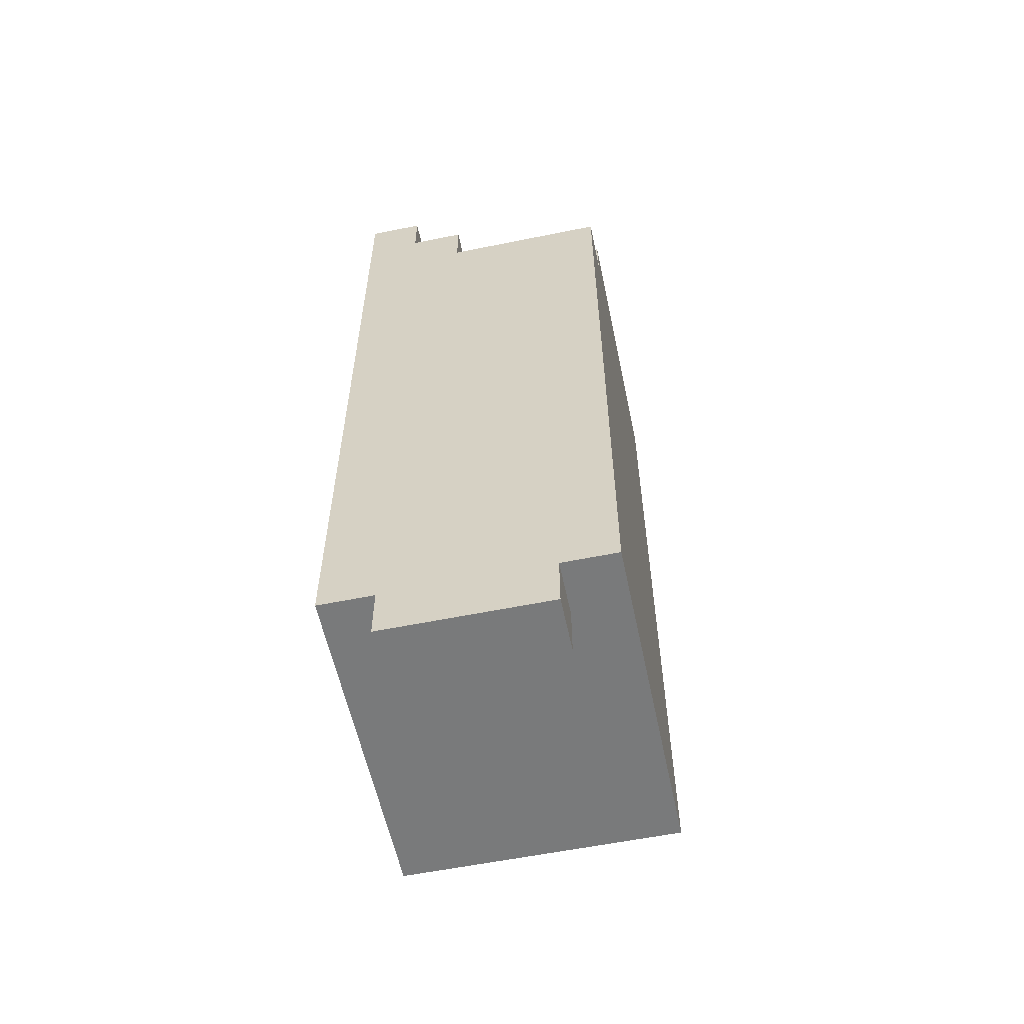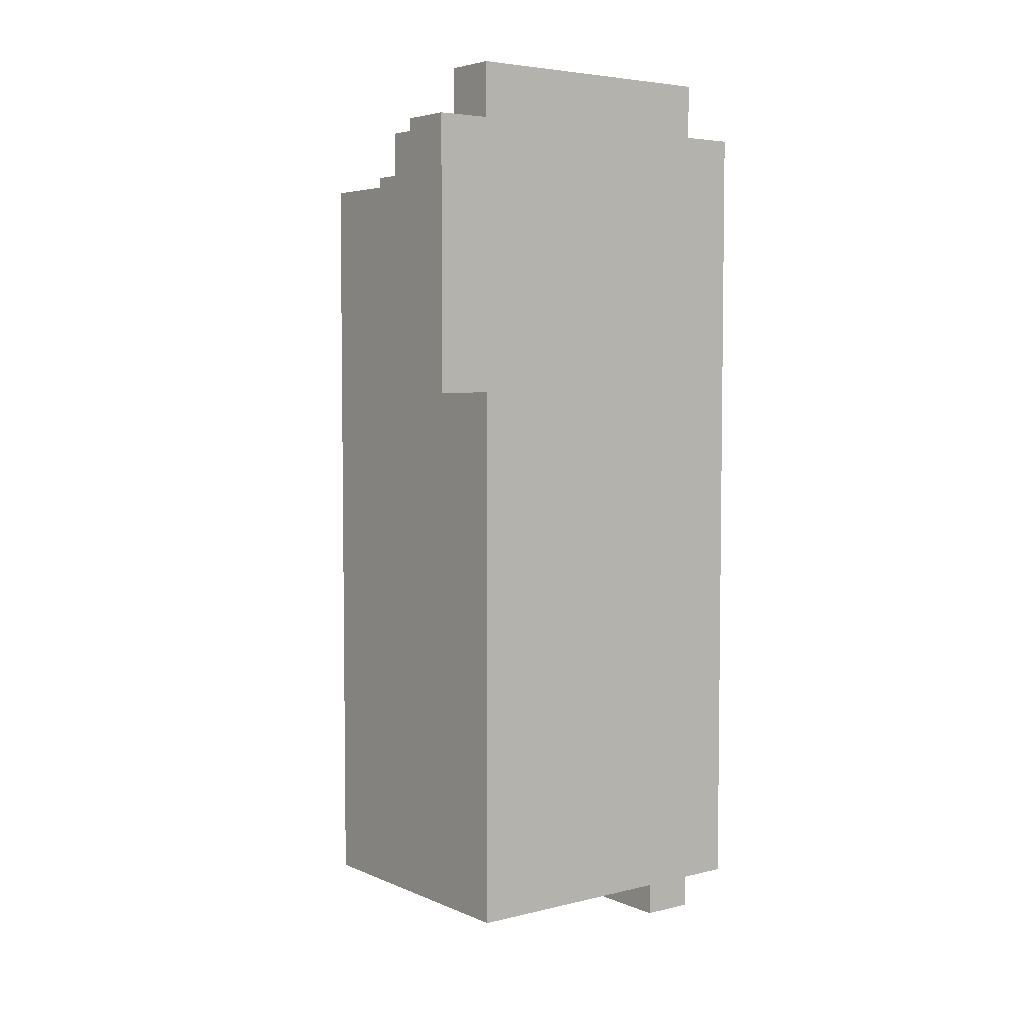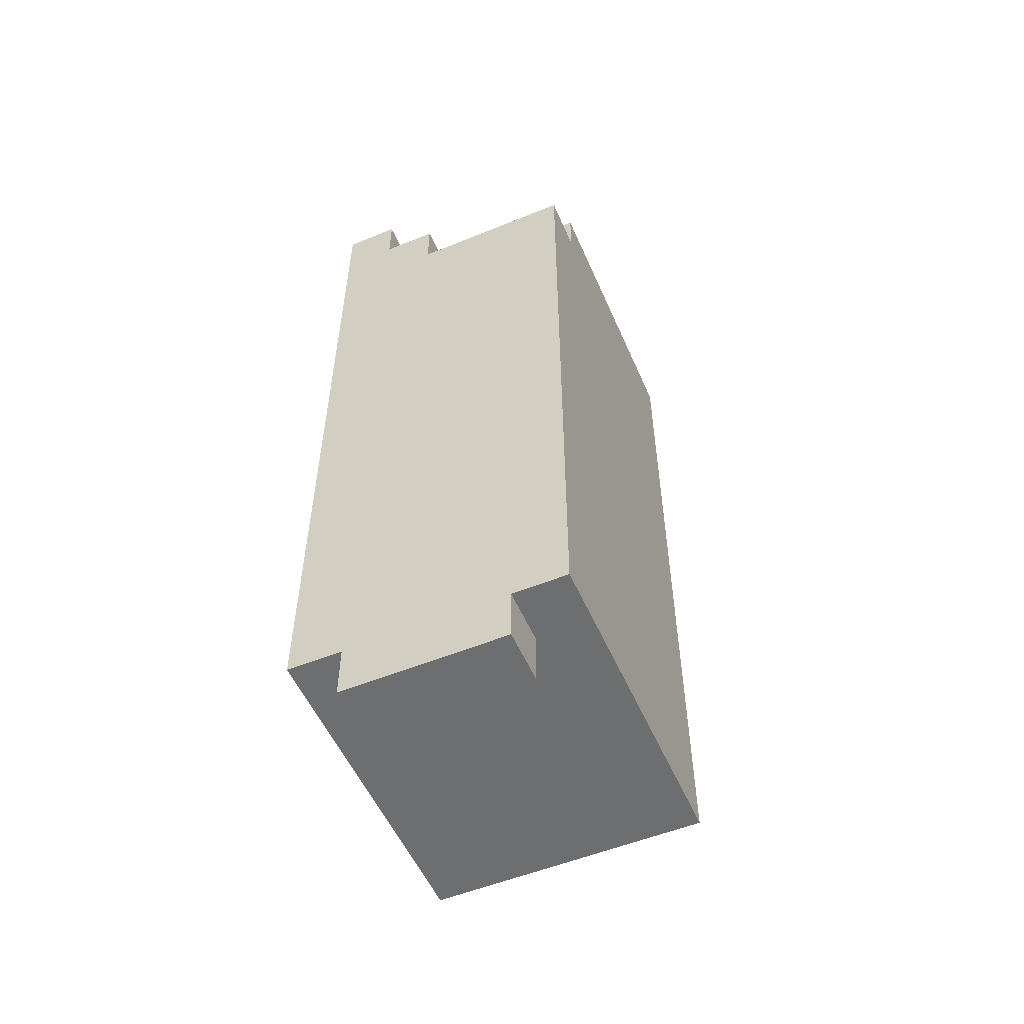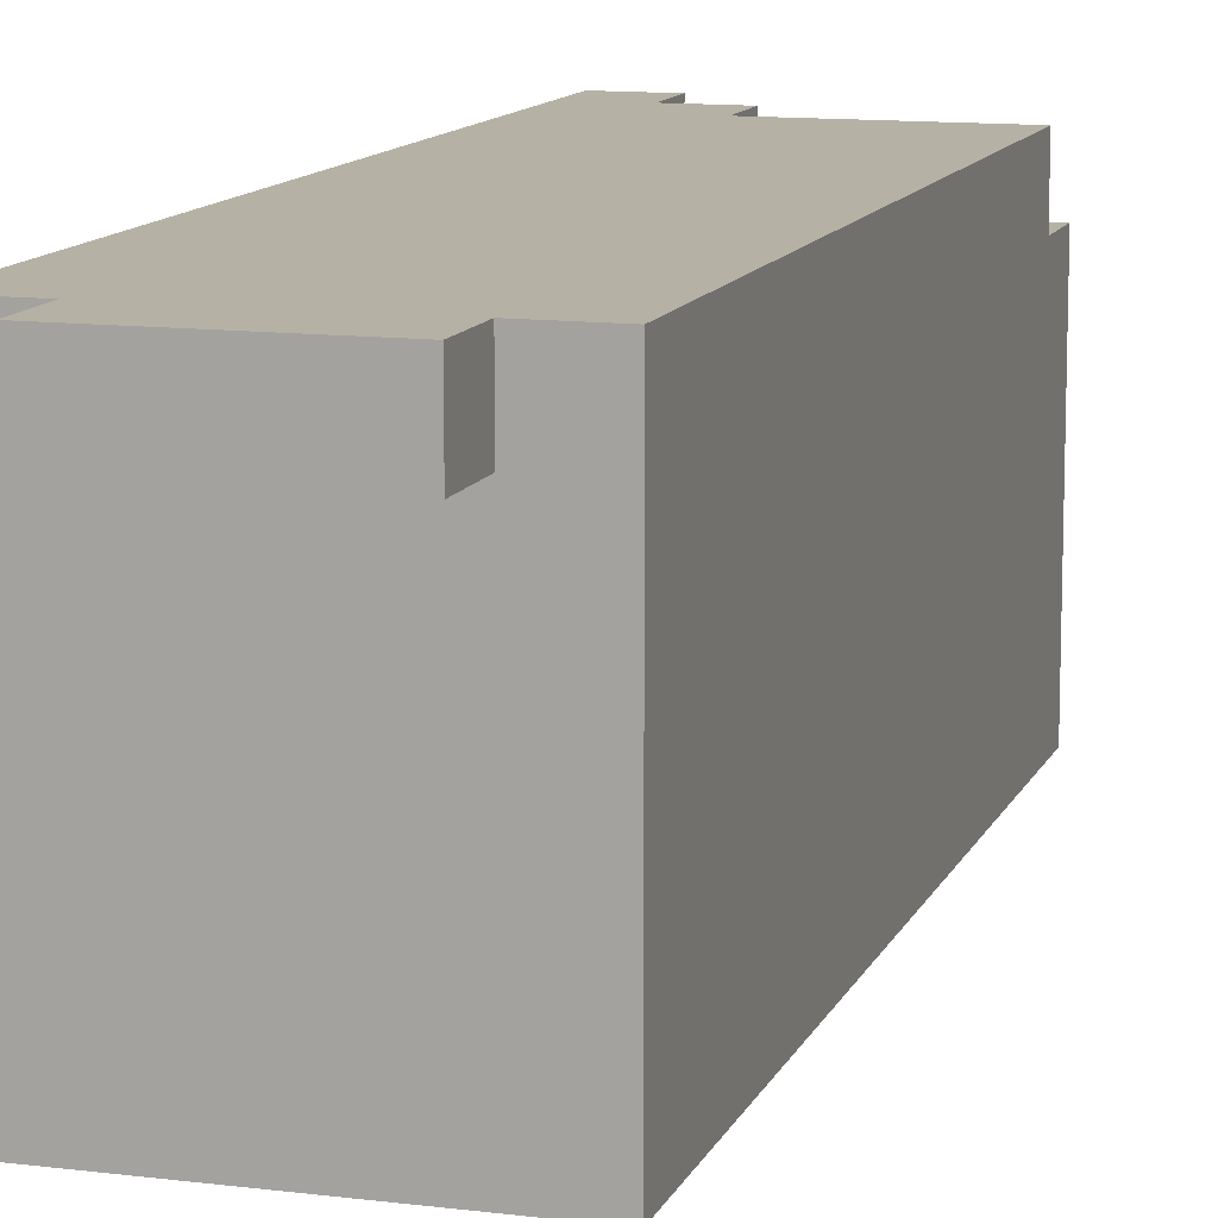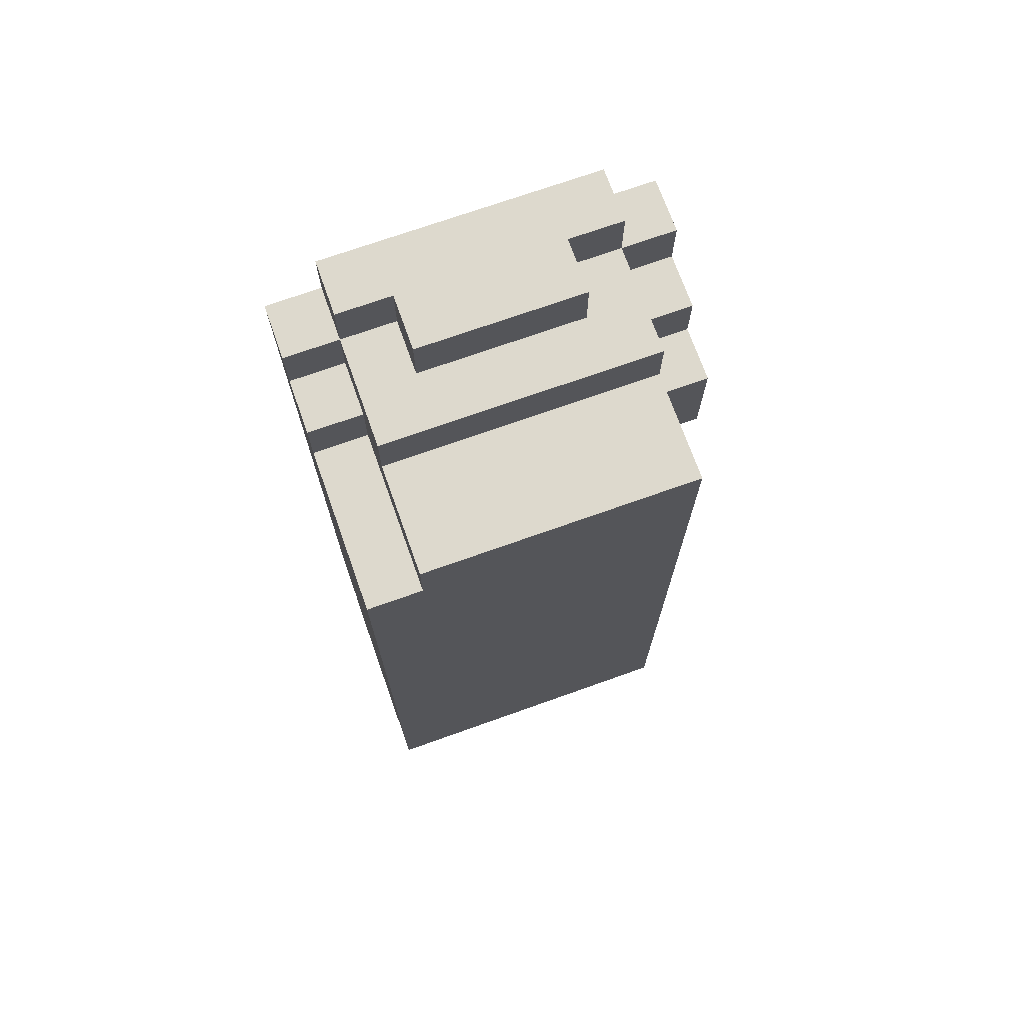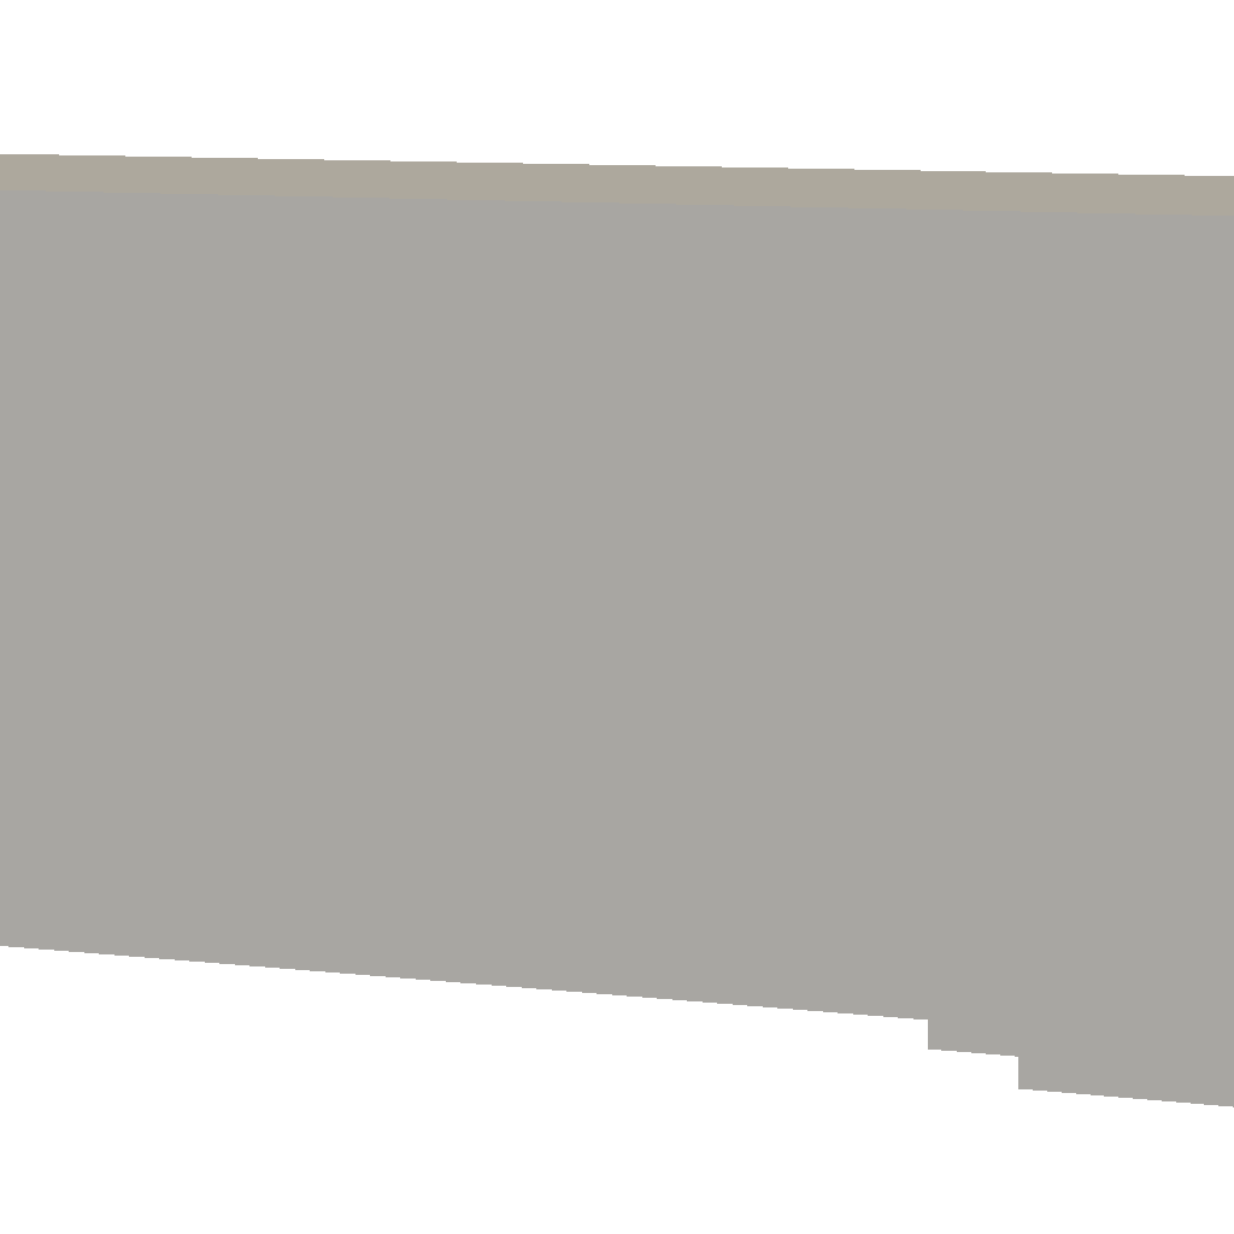
<metadata>
{"format":"obj","ext":"obj","renderer":"f3d","projection":"perspective","resolution":1024,"background":"white","views":[{"elev":-58.0,"azim":11.9,"up":"+Y"},{"elev":4.7,"azim":-127.4,"up":"+Y"},{"elev":-54.2,"azim":23.4,"up":"+Y"},{"elev":11.9,"azim":16.8,"up":"+Z"},{"elev":72.0,"azim":70.4,"up":"+Y"},{"elev":8.7,"azim":108.9,"up":"+Z"}]}
</metadata>
<code>
o
v 1.2 6.2 -9.686e-08
v 1.2 6.2 -0.6
v 1.2 7 -9.686e-08
v 1.2 7 -0.1
v 1.2 7.1 -9.686e-08
v 1.2 7.1 -0.1
v 1.2 7.2 -0.6
v 1.2 7.2 -0.7
v 1.2 7.7 -9.686e-08
v 1.2 7.7 -0.1
v 1.2 7.7 -0.6
v 1.2 7.7 -0.7
v 1.2 7.8 -0.1
v 1.2 7.8 -0.6
v 1.3 6.1 -9.686e-08
v 1.3 6.1 -0.1
v 1.3 6.2 -9.686e-08
v 1.3 6.2 -0.1
v 1.3 7.6 -9.686e-08
v 1.3 7.6 -0.1
v 1.3 7.6 -0.6
v 1.3 7.6 -0.7
v 1.3 7.7 -9.686e-08
v 1.3 7.7 -0.1
v 1.3 7.7 -0.2
v 1.3 7.7 -0.5
v 1.3 7.7 -0.6
v 1.3 7.7 -0.7
v 1.3 7.8 -0.1
v 1.3 7.8 -0.2
v 1.3 7.8 -0.5
v 1.3 7.8 -0.6
v 1.4 7.2 -0.6
v 1.4 7.2 -0.7
v 1.4 7.3 -0.6
v 1.4 7.3 -0.7
v 1.4 7.5 -9.686e-08
v 1.4 7.5 -0.1
v 1.4 7.5 -0.6
v 1.4 7.5 -0.7
v 1.4 7.6 -9.686e-08
v 1.4 7.6 -0.1
v 1.4 7.6 -0.6
v 1.4 7.6 -0.7
v 1.4 7.7 -0.2
v 1.4 7.7 -0.5
v 1.4 7.8 -0.2
v 1.4 7.8 -0.5
v 1.5 7.3 -0.6
v 1.5 7.3 -0.7
v 1.5 7.5 -0.6
v 1.5 7.5 -0.7
v 1.5 7.6 -0.1
v 1.5 7.6 -0.6
v 1.5 7.7 -0.1
v 1.5 7.7 -0.6
v 1.6 6.1 -9.686e-08
v 1.6 6.1 -0.1
v 1.6 6.2 -9.686e-08
v 1.6 6.2 -0.1
v 1.7 6.2 -9.686e-08
v 1.7 6.2 -0.6
v 1.7 7 -9.686e-08
v 1.7 7 -0.1
v 1.7 7.1 -9.686e-08
v 1.7 7.1 -0.1
v 1.7 7.5 -9.686e-08
v 1.7 7.5 -0.1
v 1.7 7.6 -0.1
v 1.7 7.6 -0.6
v 1.2 6.2 -9.686e-08
v 1.2 7 -9.686e-08
v 1.2 7.1 -9.686e-08
v 1.2 7.7 -9.686e-08
v 1.3 6.1 -9.686e-08
v 1.3 6.2 -9.686e-08
v 1.3 7 -9.686e-08
v 1.3 7.1 -9.686e-08
v 1.3 7.2 -9.686e-08
v 1.3 7.6 -9.686e-08
v 1.3 7.7 -9.686e-08
v 1.4 7.5 -9.686e-08
v 1.4 7.6 -9.686e-08
v 1.6 6.1 -9.686e-08
v 1.6 6.2 -9.686e-08
v 1.6 7 -9.686e-08
v 1.6 7.1 -9.686e-08
v 1.6 7.2 -9.686e-08
v 1.7 6.2 -9.686e-08
v 1.7 7 -9.686e-08
v 1.7 7.1 -9.686e-08
v 1.7 7.5 -9.686e-08
v 1.2 7.7 -0.1
v 1.2 7.8 -0.1
v 1.3 7.6 -0.1
v 1.3 7.7 -0.1
v 1.3 7.8 -0.1
v 1.4 7.5 -0.1
v 1.4 7.6 -0.1
v 1.5 7.6 -0.1
v 1.5 7.7 -0.1
v 1.7 7.5 -0.1
v 1.7 7.6 -0.1
v 1.3 7.7 -0.2
v 1.3 7.8 -0.2
v 1.4 7.7 -0.2
v 1.4 7.8 -0.2
v 1.3 6.1 -0.1
v 1.3 6.2 -0.1
v 1.6 6.1 -0.1
v 1.6 6.2 -0.1
v 1.3 7.7 -0.5
v 1.3 7.8 -0.5
v 1.4 7.7 -0.5
v 1.4 7.8 -0.5
v 1.2 6.2 -0.6
v 1.2 7.2 -0.6
v 1.2 7.7 -0.6
v 1.2 7.8 -0.6
v 1.3 7.6 -0.6
v 1.3 7.7 -0.6
v 1.3 7.8 -0.6
v 1.4 7.2 -0.6
v 1.4 7.3 -0.6
v 1.4 7.5 -0.6
v 1.4 7.6 -0.6
v 1.5 7.3 -0.6
v 1.5 7.5 -0.6
v 1.5 7.6 -0.6
v 1.5 7.7 -0.6
v 1.7 6.2 -0.6
v 1.7 7.6 -0.6
v 1.2 7.2 -0.7
v 1.2 7.7 -0.7
v 1.3 7.6 -0.7
v 1.3 7.7 -0.7
v 1.4 7.2 -0.7
v 1.4 7.3 -0.7
v 1.4 7.5 -0.7
v 1.4 7.6 -0.7
v 1.5 7.3 -0.7
v 1.5 7.5 -0.7
v 1.3 6.1 -9.686e-08
v 1.6 6.1 -9.686e-08
v 1.3 6.1 -0.1
v 1.6 6.1 -0.1
v 1.2 6.2 -9.686e-08
v 1.3 6.2 -9.686e-08
v 1.6 6.2 -9.686e-08
v 1.7 6.2 -9.686e-08
v 1.3 6.2 -0.1
v 1.6 6.2 -0.1
v 1.2 6.2 -0.6
v 1.7 6.2 -0.6
v 1.2 7.2 -0.6
v 1.4 7.2 -0.6
v 1.2 7.2 -0.7
v 1.4 7.2 -0.7
v 1.4 7.3 -0.6
v 1.5 7.3 -0.6
v 1.4 7.3 -0.7
v 1.5 7.3 -0.7
v 1.4 7.5 -9.686e-08
v 1.7 7.5 -9.686e-08
v 1.4 7.5 -0.1
v 1.7 7.5 -0.1
v 1.4 7.5 -0.6
v 1.5 7.5 -0.6
v 1.4 7.5 -0.7
v 1.5 7.5 -0.7
v 1.3 7.6 -9.686e-08
v 1.4 7.6 -9.686e-08
v 1.3 7.6 -0.1
v 1.4 7.6 -0.1
v 1.5 7.6 -0.1
v 1.7 7.6 -0.1
v 1.3 7.6 -0.6
v 1.4 7.6 -0.6
v 1.5 7.6 -0.6
v 1.7 7.6 -0.6
v 1.3 7.6 -0.7
v 1.4 7.6 -0.7
v 1.2 7.7 -9.686e-08
v 1.3 7.7 -9.686e-08
v 1.2 7.7 -0.1
v 1.3 7.7 -0.1
v 1.5 7.7 -0.1
v 1.3 7.7 -0.2
v 1.4 7.7 -0.2
v 1.3 7.7 -0.5
v 1.4 7.7 -0.5
v 1.2 7.7 -0.6
v 1.3 7.7 -0.6
v 1.5 7.7 -0.6
v 1.2 7.7 -0.7
v 1.3 7.7 -0.7
v 1.2 7.8 -0.1
v 1.3 7.8 -0.1
v 1.3 7.8 -0.2
v 1.4 7.8 -0.2
v 1.3 7.8 -0.5
v 1.4 7.8 -0.5
v 1.2 7.8 -0.6
v 1.3 7.8 -0.6
f 3 2 1
f 4 2 3
f 5 4 3
f 6 2 4
f 6 4 5
f 7 6 5
f 7 2 6
f 9 7 5
f 9 8 7
f 10 8 9
f 11 8 10
f 12 8 11
f 13 11 10
f 14 11 13
f 17 16 15
f 18 16 17
f 19 20 23
f 23 20 24
f 21 22 27
f 27 22 28
f 24 25 29
f 29 25 30
f 26 27 31
f 31 27 32
f 33 34 35
f 35 34 36
f 37 38 41
f 41 38 42
f 39 40 43
f 43 40 44
f 45 46 47
f 47 46 48
f 49 50 51
f 51 50 52
f 53 54 55
f 55 54 56
f 57 58 59
f 59 58 60
f 61 62 63
f 63 62 64
f 63 64 65
f 64 62 66
f 65 64 66
f 65 66 67
f 66 62 68
f 67 66 68
f 68 62 69
f 69 62 70
f 76 72 71
f 77 73 72
f 77 72 76
f 78 74 73
f 78 73 77
f 79 74 78
f 80 74 79
f 81 74 80
f 82 80 79
f 83 80 82
f 84 77 76
f 84 76 75
f 84 78 77
f 85 78 84
f 86 78 85
f 87 79 78
f 87 78 86
f 88 82 79
f 88 79 87
f 89 86 85
f 90 87 86
f 90 86 89
f 91 88 87
f 91 87 90
f 92 82 88
f 92 88 91
f 96 94 93
f 97 94 96
f 99 96 95
f 100 96 99
f 100 99 98
f 101 96 100
f 102 100 98
f 103 100 102
f 106 105 104
f 107 105 106
f 108 109 110
f 110 109 111
f 112 113 114
f 114 113 115
f 118 119 121
f 121 119 122
f 116 117 123
f 120 121 126
f 123 124 127
f 125 126 128
f 126 121 129
f 128 126 129
f 129 121 130
f 123 127 131
f 116 123 131
f 128 129 131
f 127 128 131
f 131 129 132
f 133 134 135
f 135 134 136
f 133 135 137
f 137 135 138
f 138 135 139
f 139 135 140
f 138 139 141
f 141 139 142
f 145 144 143
f 146 144 145
f 151 148 147
f 152 150 149
f 153 151 147
f 153 152 151
f 154 150 152
f 154 152 153
f 157 156 155
f 158 156 157
f 161 160 159
f 162 160 161
f 163 164 165
f 165 164 166
f 167 168 169
f 169 168 170
f 171 172 173
f 173 172 174
f 175 176 179
f 179 176 180
f 177 178 181
f 181 178 182
f 183 184 185
f 185 184 186
f 186 187 188
f 188 187 189
f 189 187 191
f 190 191 193
f 191 187 194
f 193 191 194
f 192 193 195
f 195 193 196
f 197 198 199
f 197 199 201
f 199 200 201
f 201 200 202
f 197 201 203
f 203 201 204

</code>
